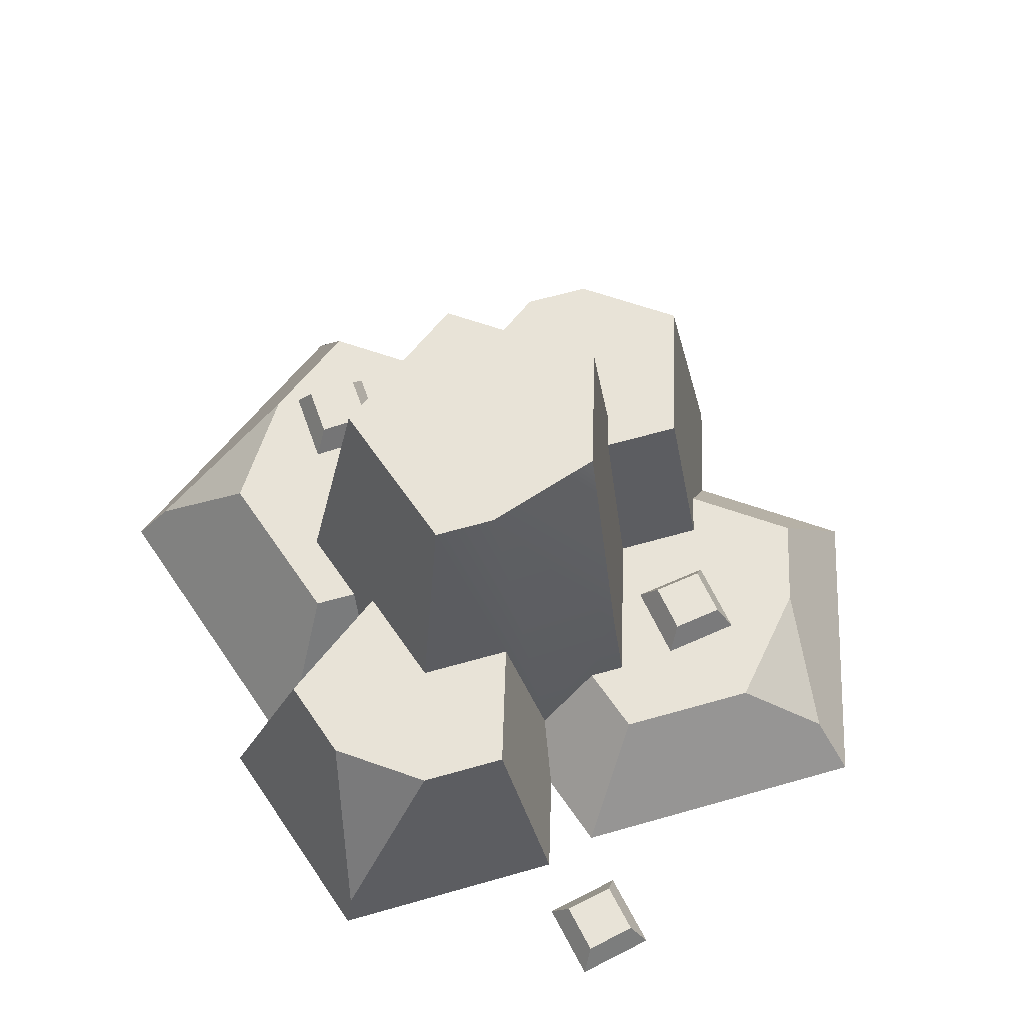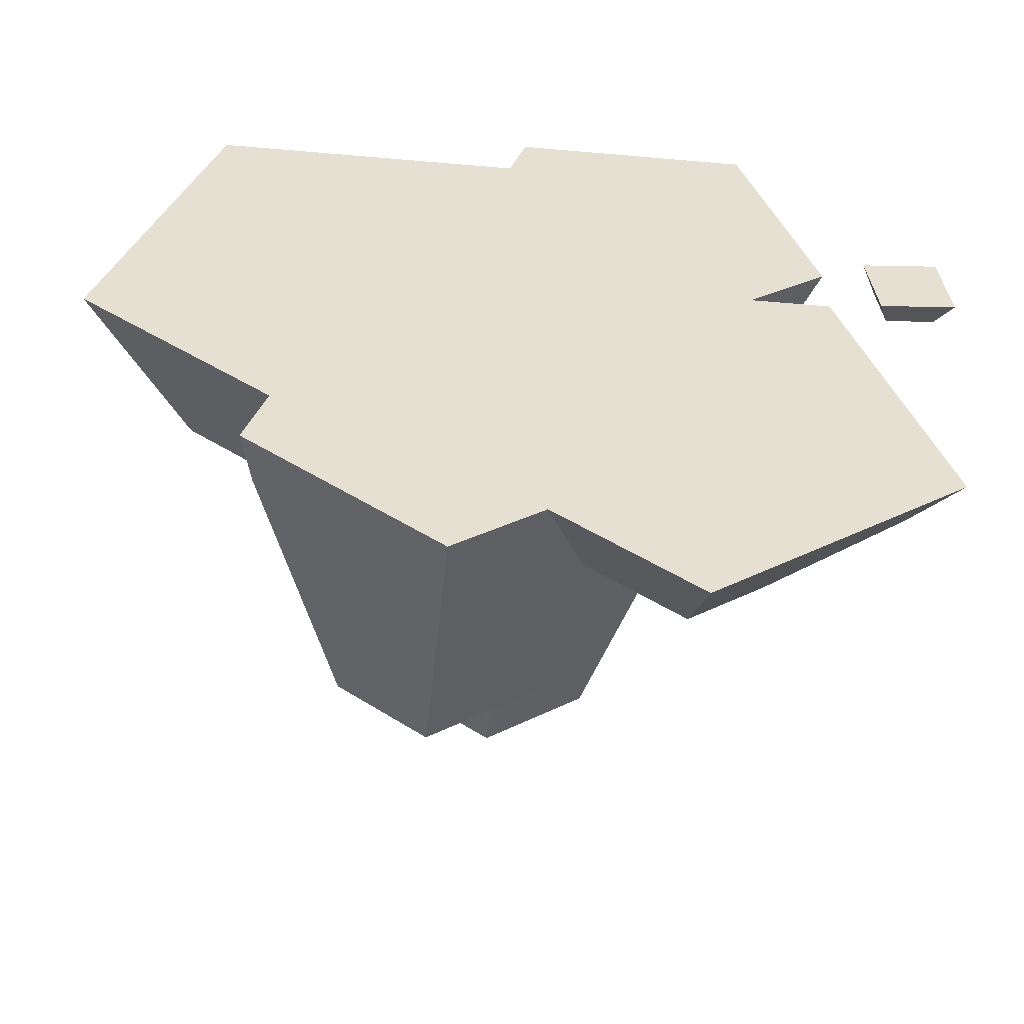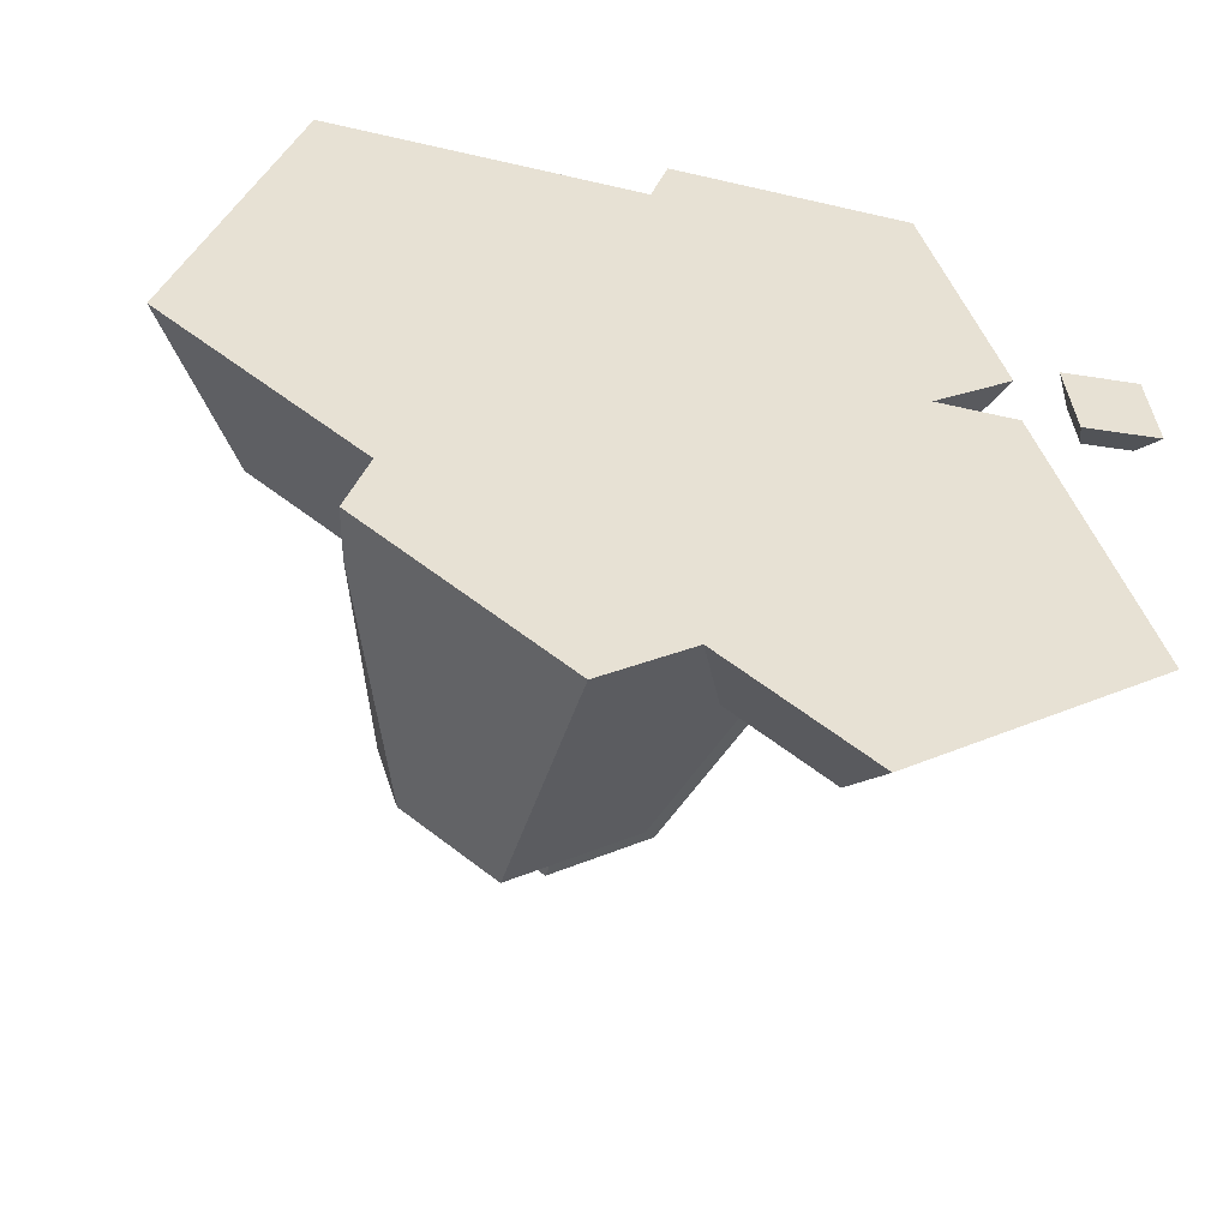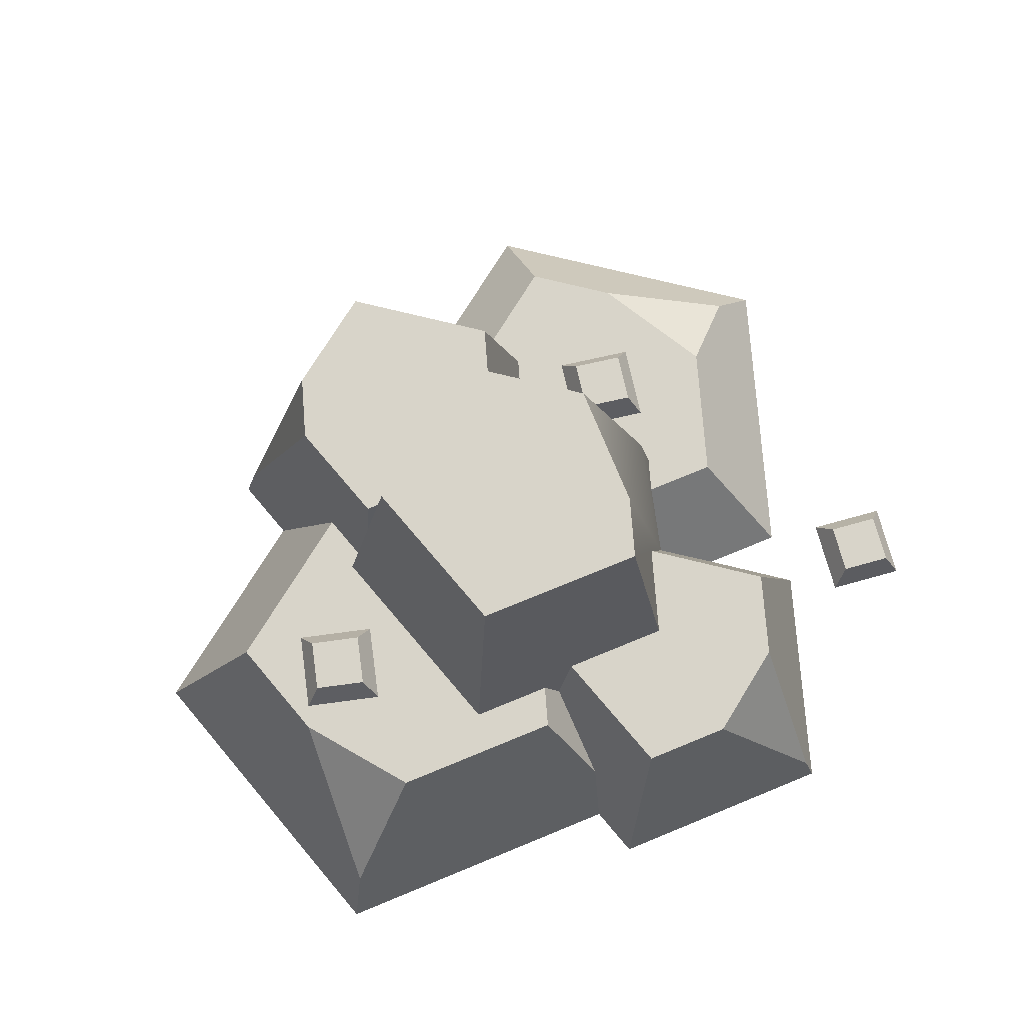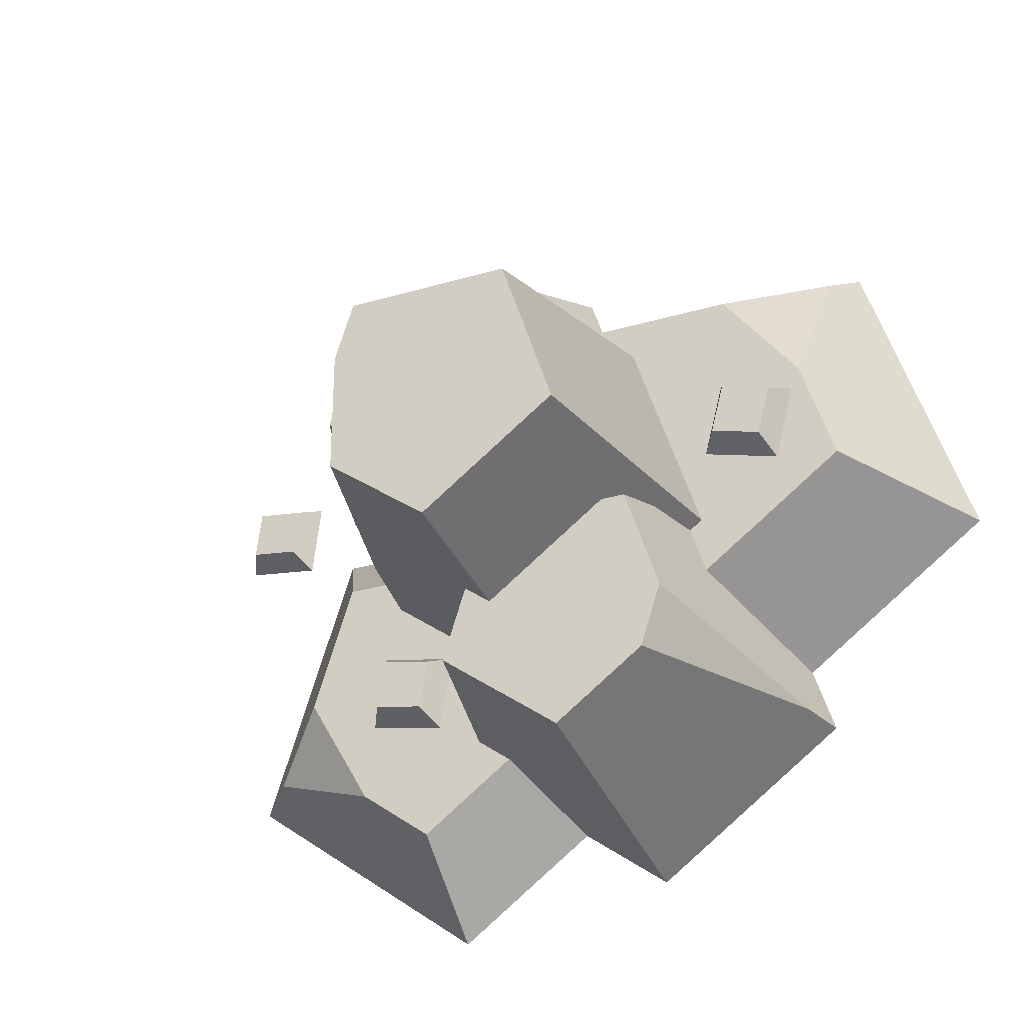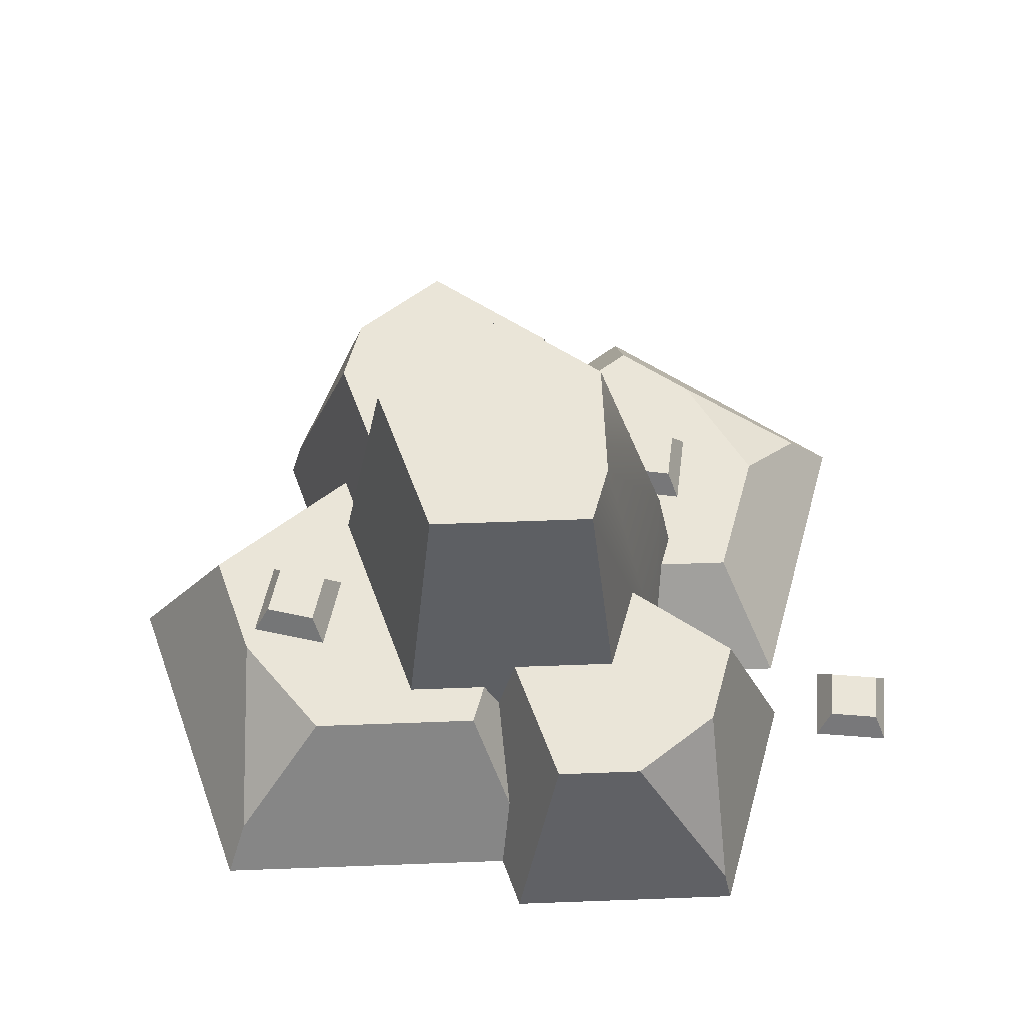
<metadata>
{"format":"obj","ext":"obj","renderer":"f3d","projection":"perspective","resolution":1024,"background":"white","views":[{"elev":61.9,"azim":55.8,"up":"+Y"},{"elev":-52.5,"azim":-5.4,"up":"+Z"},{"elev":-49.5,"azim":-14.5,"up":"+Z"},{"elev":75.2,"azim":-22.3,"up":"+Y"},{"elev":-28.0,"azim":-155.8,"up":"+Z"},{"elev":58.9,"azim":-2.2,"up":"+Y"}]}
</metadata>
<code>
g rock-b
v 0.2 0.1892 -0.01335 1 1 1
v 0.1288 0.4186 0.08979 1 1 1
v 0.1288 0.4186 -0.02641 1 1 1
v -0.1399 0.1563 -0.01466 1 1 1
v -0.1276 0.1563 -0.02357 1 1 1
v -0.09339 0.4186 -0.004216 1 1 1
v -0.1137 0.2173 -0.02343 1 1 1
v -0.08207 0.2743 -0.03677 1 1 1
v 0.03298 0.2743 -0.1204 1 1 1
v 0.03298 0.4186 -0.09603 1 1 1
v -0.04512 0.4186 0.1443 1 1 1
v 0.1111 0.4186 0.1443 1 1 1
v 0.01797 0.1276 0.1934 1 1 1
v 0.002843 0.1563 0.1886 1 1 1
v 0.03497 0.1892 0.183 1 1 1
v -0.07386 0.1563 0.1886 1 1 1
v 0.1362 0.1892 0.183 1 1 1
v 0.1633 0.1892 0.09951 1 1 1
v 0.198 0.03316 0.07173 1 1 1
v 0.2054 0.09917 0.01573 1 1 1
v 0.216 0.09917 -0.01693 1 1 1
v 0.05833 0.2743 -0.1019 1 1 1
v 0.09843 0.09917 -0.1023 1 1 1
v 0.4473 -1.339e-16 0.1918 1 1 1
v 0.4563 -1.339e-16 0.1173 1 1 1
v 0.3729 -1.339e-16 0.1829 1 1 1
v 0.3818 -1.339e-16 0.1084 1 1 1
v 0.3875 0.02587 0.1714 1 1 1
v 0.3933 0.02587 0.123 1 1 1
v 0.4359 0.02587 0.1772 1 1 1
v 0.4417 0.02587 0.1288 1 1 1
v 0.1561 0.09917 -0.08462 1 1 1
v 0.23 0.09917 -0.07208 1 1 1
v 0.1686 0.09917 -0.1586 1 1 1
v 0.2426 0.09917 -0.146 1 1 1
v 0.1794 0.125 -0.1434 1 1 1
v 0.2274 0.125 -0.1353 1 1 1
v 0.1712 0.125 -0.09537 1 1 1
v 0.2193 0.125 -0.08721 1 1 1
v -0.1474 0.1563 0.05706 1 1 1
v -0.22 0.1563 0.03803 1 1 1
v -0.1665 0.1563 0.1296 1 1 1
v -0.239 0.1563 0.1106 1 1 1
v -0.1758 0.1822 0.1136 1 1 1
v -0.223 0.1822 0.1012 1 1 1
v -0.1635 0.1822 0.06642 1 1 1
v -0.2106 0.1822 0.05405 1 1 1
v 0.2355 0.1892 0.2484 1 1 1
v 0.2517 0.0314 0.3591 1 1 1
v 0.1568 0.1892 0.3055 1 1 1
v 0.03305 0 0.3698 1 1 1
v 0.01699 0 0.3204 1 1 1
v 0.07479 0.1892 0.3055 1 1 1
v 0.02586 0.06489 0.2816 1 1 1
v 0.03497 0.1892 0.183 1 1 1
v 0.01797 0.1276 0.1934 1 1 1
v 0.2587 0 0.3698 1 1 1
v 0.3284 0 0.1552 1 1 1
v 0.2608 0.1892 0.1704 1 1 1
v 0.1362 0.1892 0.183 1 1 1
v 0.1633 0.1892 0.09951 1 1 1
v 0.2522 9.328e-19 0.09987 1 1 1
v 0.198 0.03316 0.07173 1 1 1
v -0.1371 0.2743 -0.1358 1 1 1
v -0.2042 0.04958 -0.1844 1 1 1
v -0.1181 0.2743 -0.1943 1 1 1
v -0.08207 0.2743 -0.03677 1 1 1
v -0.1137 0.2173 -0.02343 1 1 1
v -0.105 0.2743 -0.03677 1 1 1
v -0.1276 0.1563 -0.02357 1 1 1
v -0.1426 0.1563 -0.06959 1 1 1
v -0.196 2.869e-21 -0.1242 1 1 1
v -0.2164 0 -0.1871 1 1 1
v 0.05833 0.2743 -0.1019 1 1 1
v 0.08107 0.2743 -0.172 1 1 1
v 0.09843 0.09917 -0.1023 1 1 1
v 0.1242 0.09917 -0.1816 1 1 1
v -0.03392 0.2743 -0.2555 1 1 1
v -0.03392 0 -0.3197 1 1 1
v 0.0496 9.328e-19 -0.2591 1 1 1
v 0.09152 0.09917 -0.2054 1 1 1
v -0.2578 0.04958 0.2907 1 1 1
v -0.2473 0.1563 0.1317 1 1 1
v -0.1727 0.1563 0.227 1 1 1
v -0.2802 0.1563 0.03039 1 1 1
v -0.1399 0.1563 -0.01466 1 1 1
v -0.1276 0.1563 -0.02357 1 1 1
v -0.009633 0.1563 0.227 1 1 1
v 0.002843 0.1563 0.1886 1 1 1
v -0.3784 0 0.008341 1 1 1
v -0.196 2.869e-21 -0.1242 1 1 1
v 0.01797 0.1276 0.1934 1 1 1
v -0.277 0 0.3204 1 1 1
v 0.3155 0.09917 -0.11 1 1 1
v 0.2517 0.09917 -0.2198 1 1 1
v 0.3764 0.04958 -0.1713 1 1 1
v 0.2054 0.09917 0.01573 1 1 1
v 0.216 0.09917 -0.01693 1 1 1
v 0.2747 0.09917 0.01573 1 1 1
v 0.1816 0.09917 -0.2708 1 1 1
v 0.1242 0.09917 -0.1816 1 1 1
v 0.09152 0.09917 -0.2054 1 1 1
v 0.09843 0.09917 -0.1023 1 1 1
v 0.1816 1.866e-18 -0.3549 1 1 1
v 0.4207 1.866e-18 -0.1812 1 1 1
v 0.2522 9.328e-19 0.09987 1 1 1
v 0.198 0.03316 0.07173 1 1 1
v 0.3294 1.866e-18 0.09987 1 1 1
v 0.0496 9.328e-19 -0.2591 1 1 1
v -0.2164 0 -0.1871 1 1 1
v 0.01699 0 0.3204 1 1 1
v 0.0496 9.328e-19 -0.2591 1 1 1
v -0.3784 0 0.008341 1 1 1
v 0.03305 0 0.3698 1 1 1
v 0.2587 0 0.3698 1 1 1
v 0.1816 1.866e-18 -0.3549 1 1 1
v 0.2522 9.328e-19 0.09987 1 1 1
v 0.3284 0 0.1552 1 1 1
v 0.4207 1.866e-18 -0.1812 1 1 1
v 0.3294 1.866e-18 0.09987 1 1 1
f 3 2 1
f 6 5 4
f 5 6 7
f 7 6 8
f 8 6 9
f 9 6 10
f 11 10 6
f 10 11 12
f 10 12 3
f 3 12 2
f 15 14 13
f 14 15 16
f 16 15 11
f 11 15 17
f 11 17 12
f 11 4 16
f 4 11 6
f 18 12 17
f 12 18 2
f 2 18 19
f 2 19 1
f 1 19 20
f 1 20 21
f 10 22 9
f 3 22 10
f 1 22 3
f 1 23 22
f 23 1 21
f 26 25 24
f 25 26 27
f 30 29 28
f 29 30 31
f 30 26 24
f 26 30 28
f 28 27 26
f 27 28 29
f 31 24 25
f 24 31 30
f 27 31 25
f 31 27 29
f 34 33 32
f 33 34 35
f 38 37 36
f 37 38 39
f 38 34 32
f 34 38 36
f 36 35 34
f 35 36 37
f 39 32 33
f 32 39 38
f 35 39 33
f 39 35 37
f 42 41 40
f 41 42 43
f 46 45 44
f 45 46 47
f 46 42 40
f 42 46 44
f 44 43 42
f 43 44 45
f 47 40 41
f 40 47 46
f 43 47 41
f 47 43 45
f 50 49 48
f 53 52 51
f 52 53 54
f 54 53 55
f 54 55 56
f 58 49 57
f 49 58 48
f 48 58 59
f 53 60 55
f 60 53 50
f 60 50 61
f 61 50 48
f 61 48 59
f 62 59 58
f 59 62 63
f 59 63 61
f 49 51 57
f 51 49 53
f 53 49 50
f 66 65 64
f 69 68 67
f 69 70 68
f 70 69 71
f 71 69 64
f 71 64 72
f 72 64 73
f 73 64 65
f 76 75 74
f 75 76 77
f 69 66 64
f 66 69 78
f 78 69 67
f 78 67 9
f 78 9 75
f 75 9 74
f 65 79 73
f 79 65 78
f 78 65 66
f 78 80 79
f 80 78 81
f 75 81 78
f 81 75 77
f 84 83 82
f 83 71 85
f 71 83 84
f 71 84 86
f 87 71 86
f 86 84 16
f 16 84 88
f 16 88 89
f 85 91 90
f 91 85 71
f 92 88 54
f 88 92 89
f 54 93 52
f 93 54 82
f 82 54 84
f 84 54 88
f 82 90 93
f 90 82 83
f 90 83 85
f 96 95 94
f 99 98 97
f 98 99 95
f 95 99 94
f 100 98 95
f 101 98 100
f 100 102 101
f 98 101 103
f 100 105 104
f 105 100 96
f 96 100 95
f 108 107 106
f 107 108 99
f 107 99 97
f 105 99 108
f 99 105 94
f 94 105 96
f 102 104 109
f 104 102 100
f 79 72 110
f 111 72 79
f 111 79 112
f 93 72 111
f 72 93 113
f 111 112 114
f 114 112 115
f 115 112 116
f 115 116 117
f 115 117 118
f 119 117 116
f 117 119 120
g rock-b
f 3 2 1
f 6 5 4
f 5 6 7
f 7 6 8
f 8 6 9
f 9 6 10
f 11 10 6
f 10 11 12
f 10 12 3
f 3 12 2
f 15 14 13
f 14 15 16
f 16 15 11
f 11 15 17
f 11 17 12
f 11 4 16
f 4 11 6
f 18 12 17
f 12 18 2
f 2 18 19
f 2 19 1
f 1 19 20
f 1 20 21
f 10 22 9
f 3 22 10
f 1 22 3
f 1 23 22
f 23 1 21
f 26 25 24
f 25 26 27
f 30 29 28
f 29 30 31
f 30 26 24
f 26 30 28
f 28 27 26
f 27 28 29
f 31 24 25
f 24 31 30
f 27 31 25
f 31 27 29
f 34 33 32
f 33 34 35
f 38 37 36
f 37 38 39
f 38 34 32
f 34 38 36
f 36 35 34
f 35 36 37
f 39 32 33
f 32 39 38
f 35 39 33
f 39 35 37
f 42 41 40
f 41 42 43
f 46 45 44
f 45 46 47
f 46 42 40
f 42 46 44
f 44 43 42
f 43 44 45
f 47 40 41
f 40 47 46
f 43 47 41
f 47 43 45
f 50 49 48
f 53 52 51
f 52 53 54
f 54 53 55
f 54 55 56
f 58 49 57
f 49 58 48
f 48 58 59
f 53 60 55
f 60 53 50
f 60 50 61
f 61 50 48
f 61 48 59
f 62 59 58
f 59 62 63
f 59 63 61
f 49 51 57
f 51 49 53
f 53 49 50
f 66 65 64
f 69 68 67
f 69 70 68
f 70 69 71
f 71 69 64
f 71 64 72
f 72 64 73
f 73 64 65
f 76 75 74
f 75 76 77
f 69 66 64
f 66 69 78
f 78 69 67
f 78 67 9
f 78 9 75
f 75 9 74
f 65 79 73
f 79 65 78
f 78 65 66
f 78 80 79
f 80 78 81
f 75 81 78
f 81 75 77
f 84 83 82
f 83 71 85
f 71 83 84
f 71 84 86
f 87 71 86
f 86 84 16
f 16 84 88
f 16 88 89
f 85 91 90
f 91 85 71
f 92 88 54
f 88 92 89
f 54 93 52
f 93 54 82
f 82 54 84
f 84 54 88
f 82 90 93
f 90 82 83
f 90 83 85
f 96 95 94
f 99 98 97
f 98 99 95
f 95 99 94
f 100 98 95
f 101 98 100
f 100 102 101
f 98 101 103
f 100 105 104
f 105 100 96
f 96 100 95
f 108 107 106
f 107 108 99
f 107 99 97
f 105 99 108
f 99 105 94
f 94 105 96
f 102 104 109
f 104 102 100
f 79 72 110
f 111 72 79
f 111 79 112
f 93 72 111
f 72 93 113
f 111 112 114
f 114 112 115
f 115 112 116
f 115 116 117
f 115 117 118
f 119 117 116
f 117 119 120

</code>
